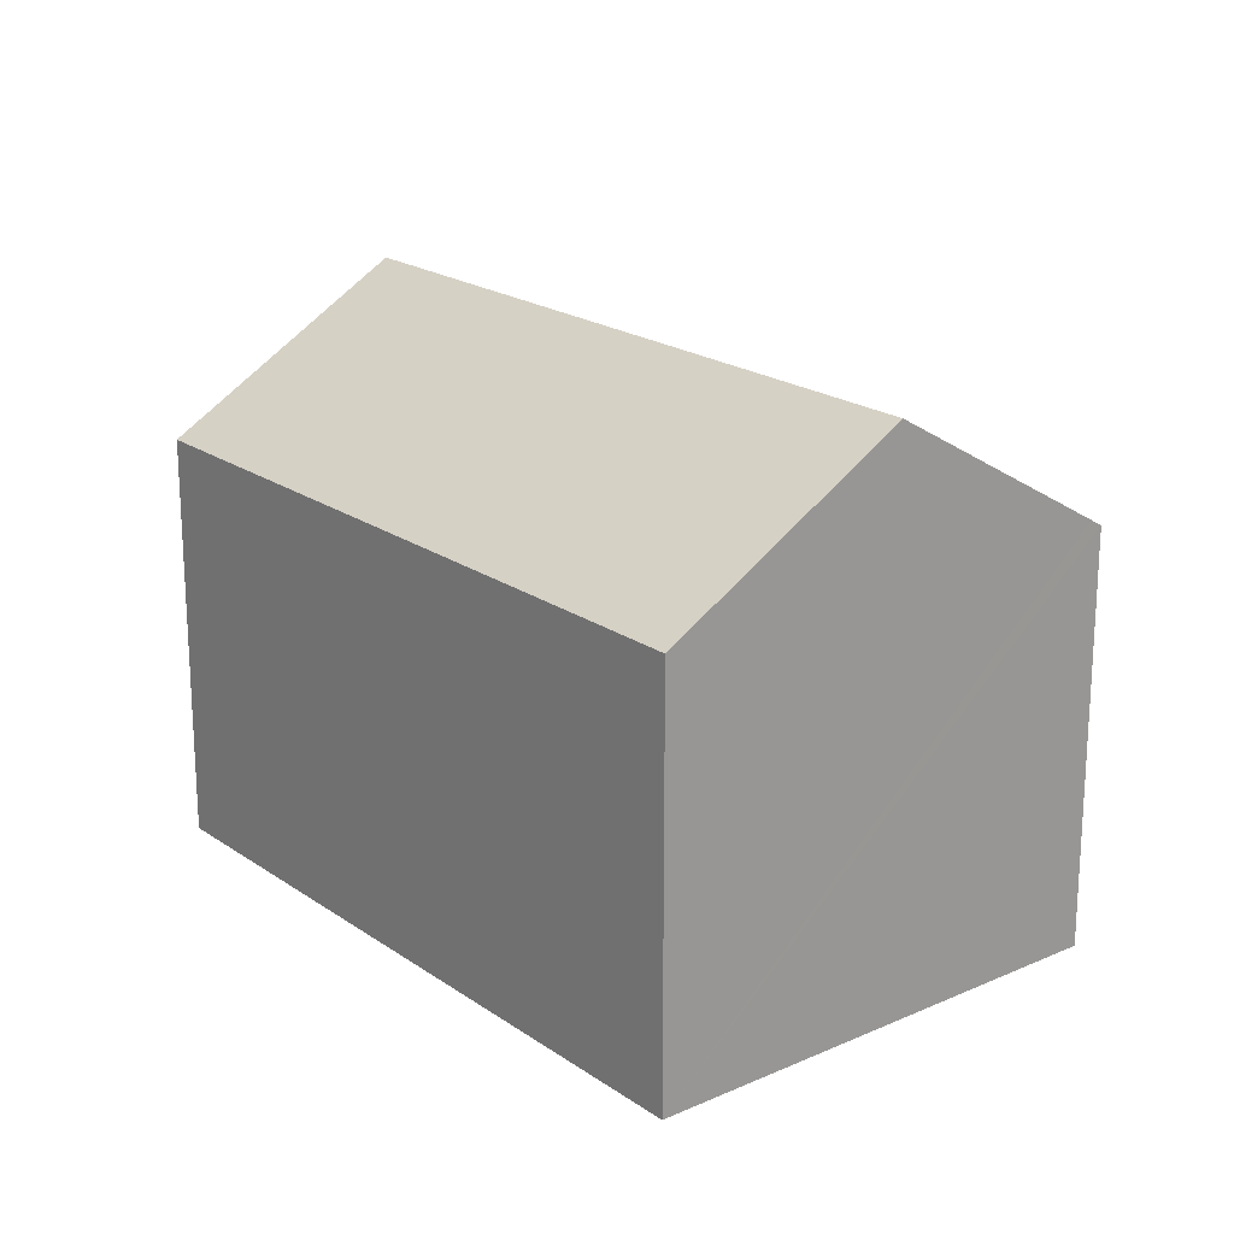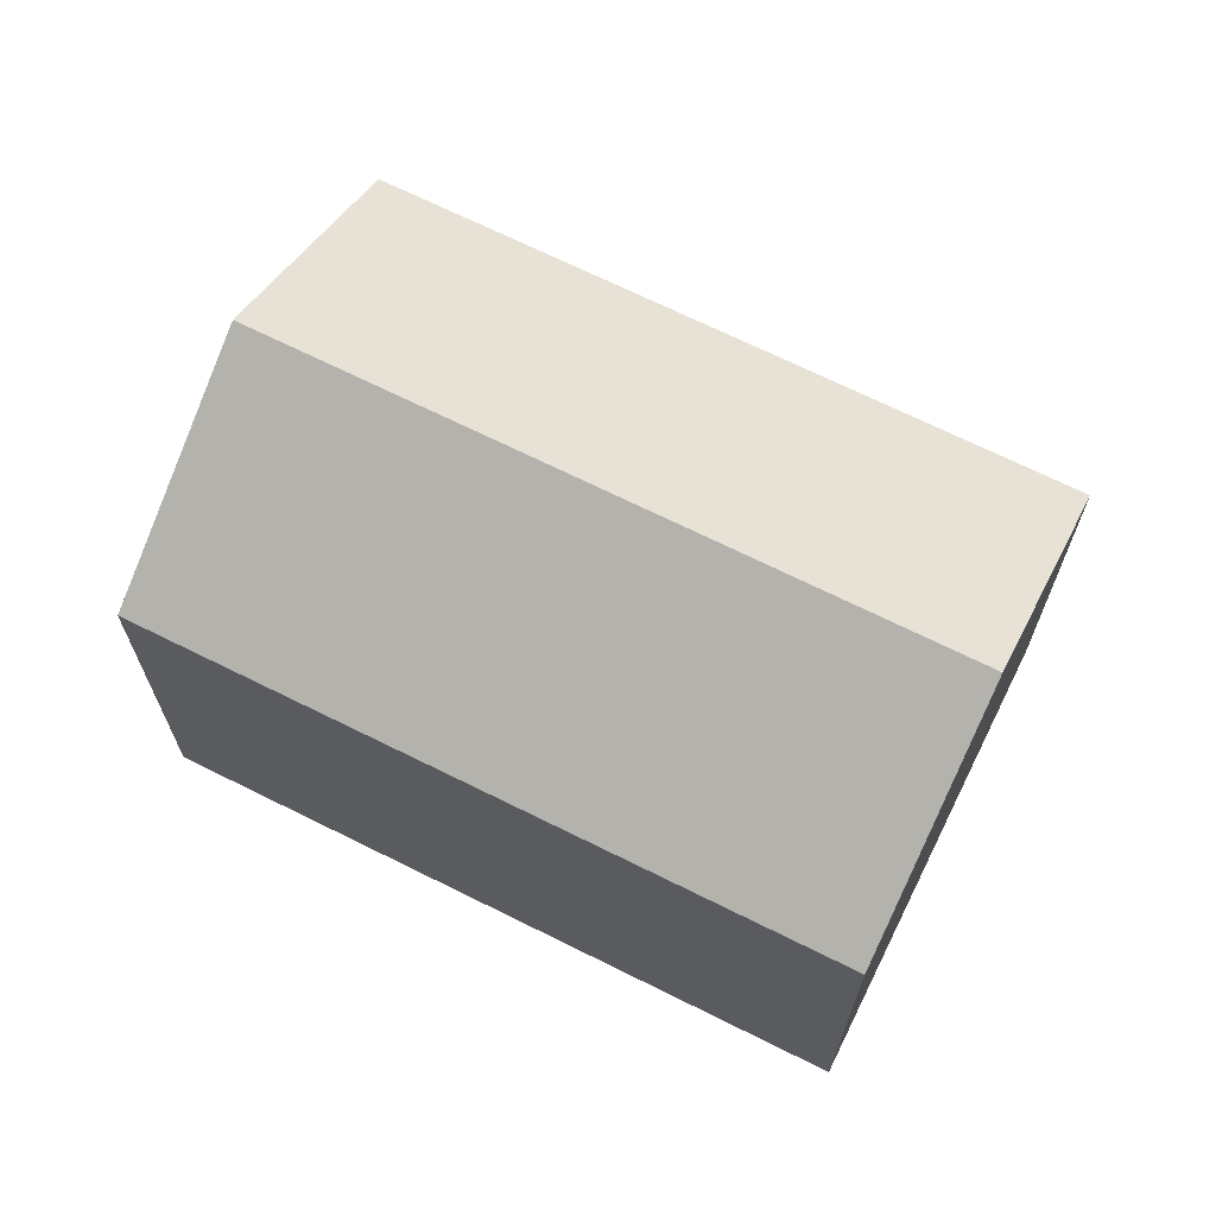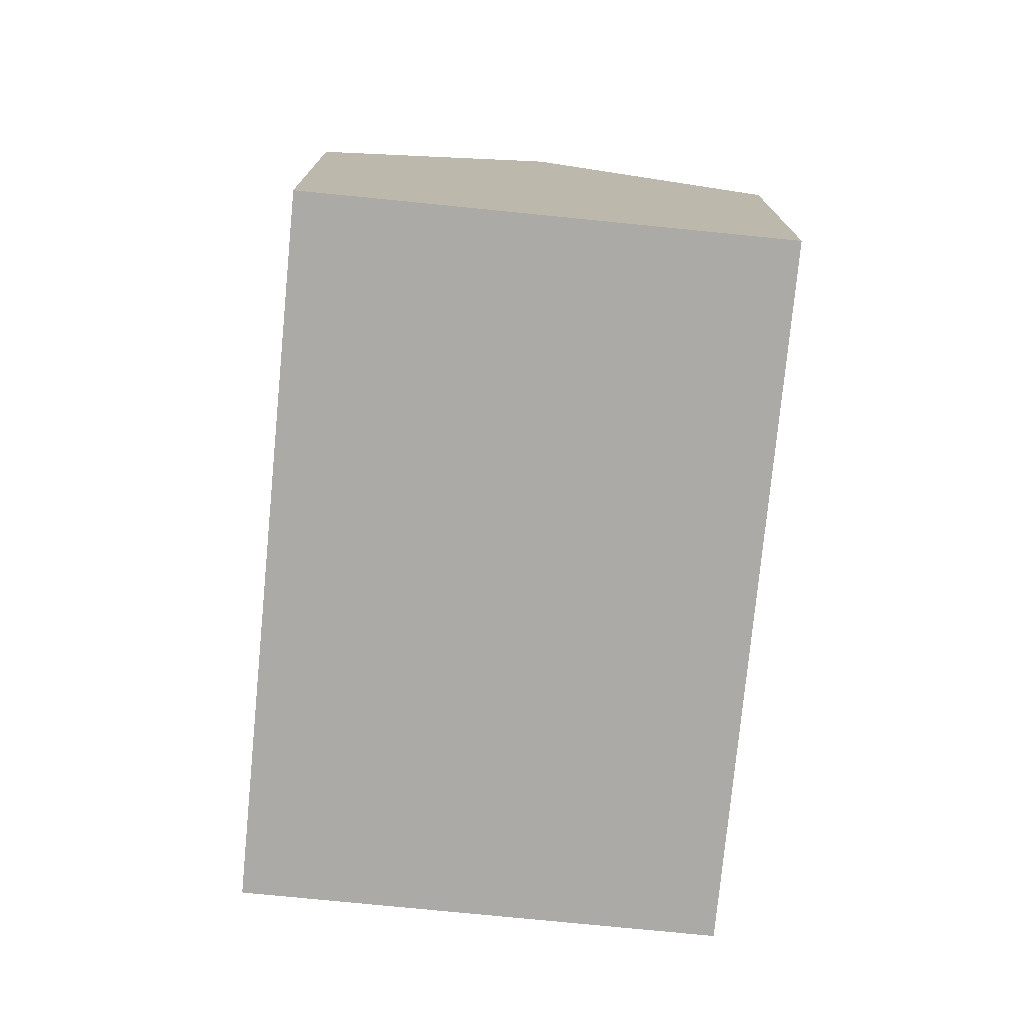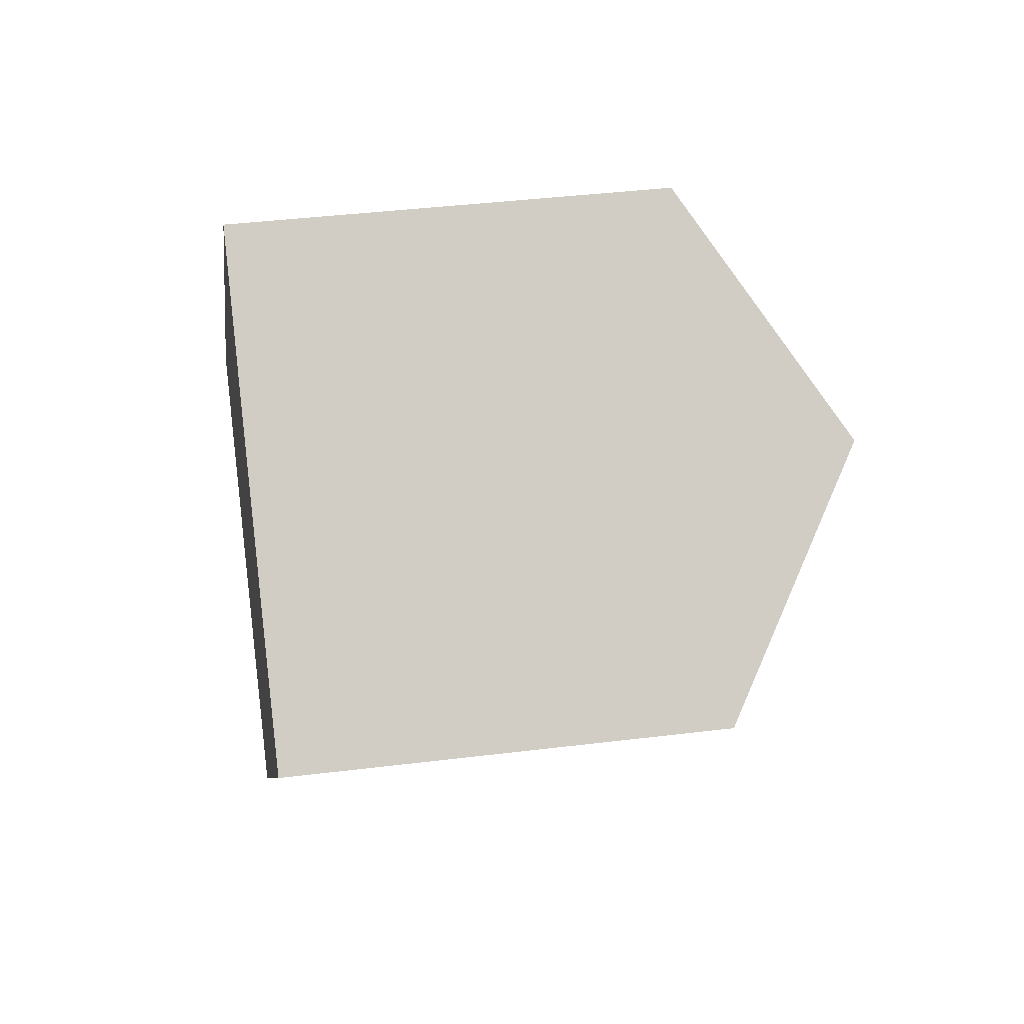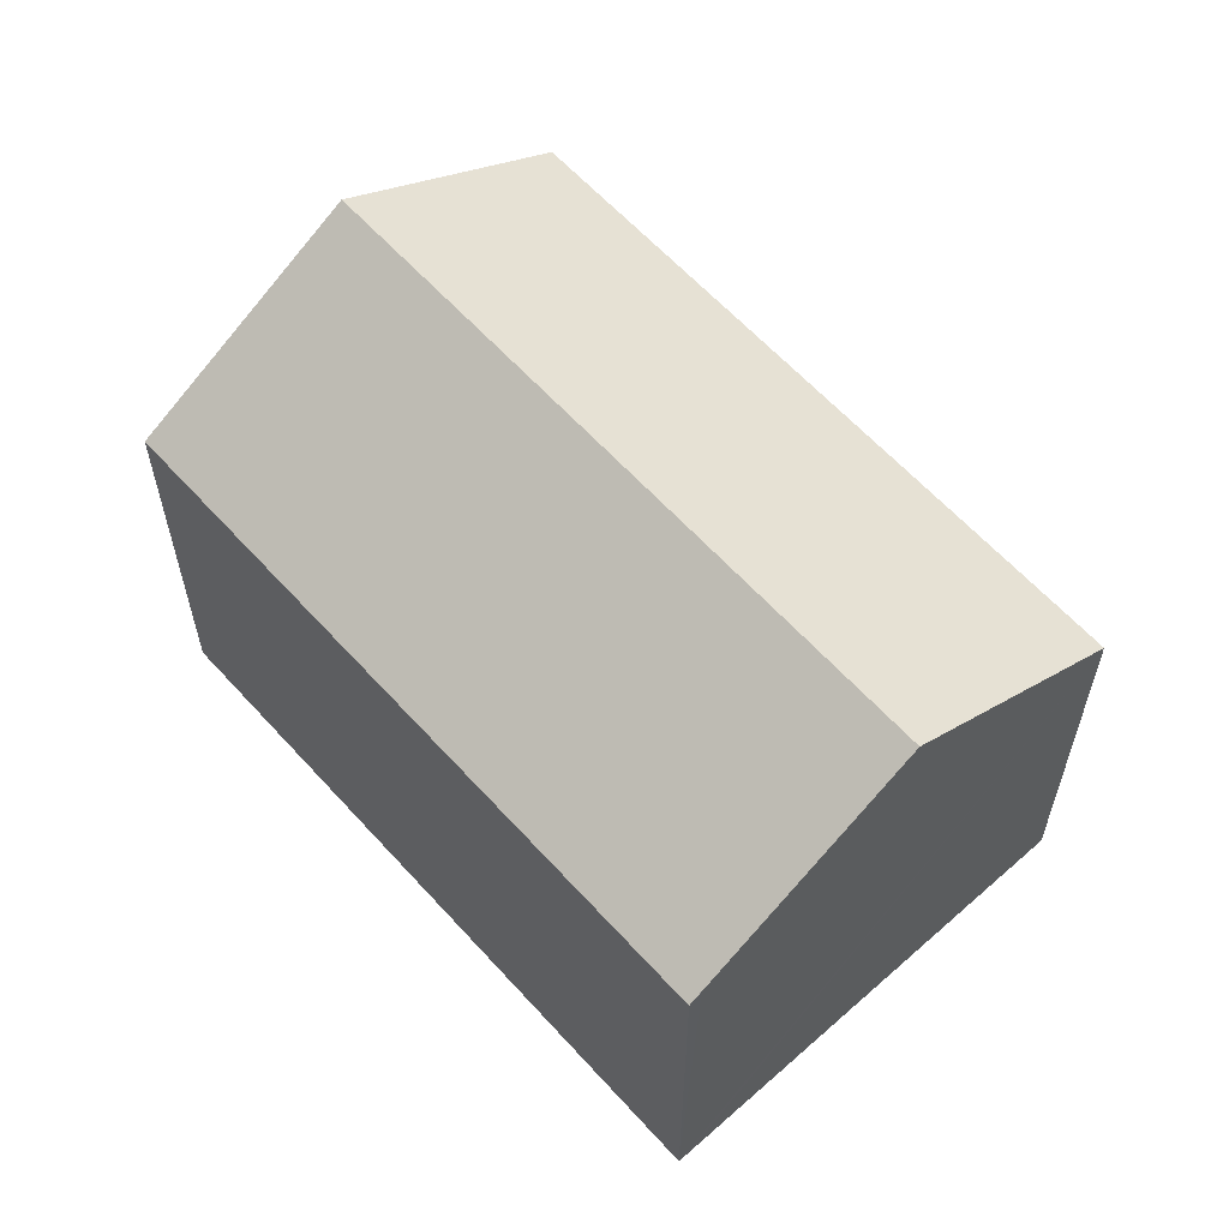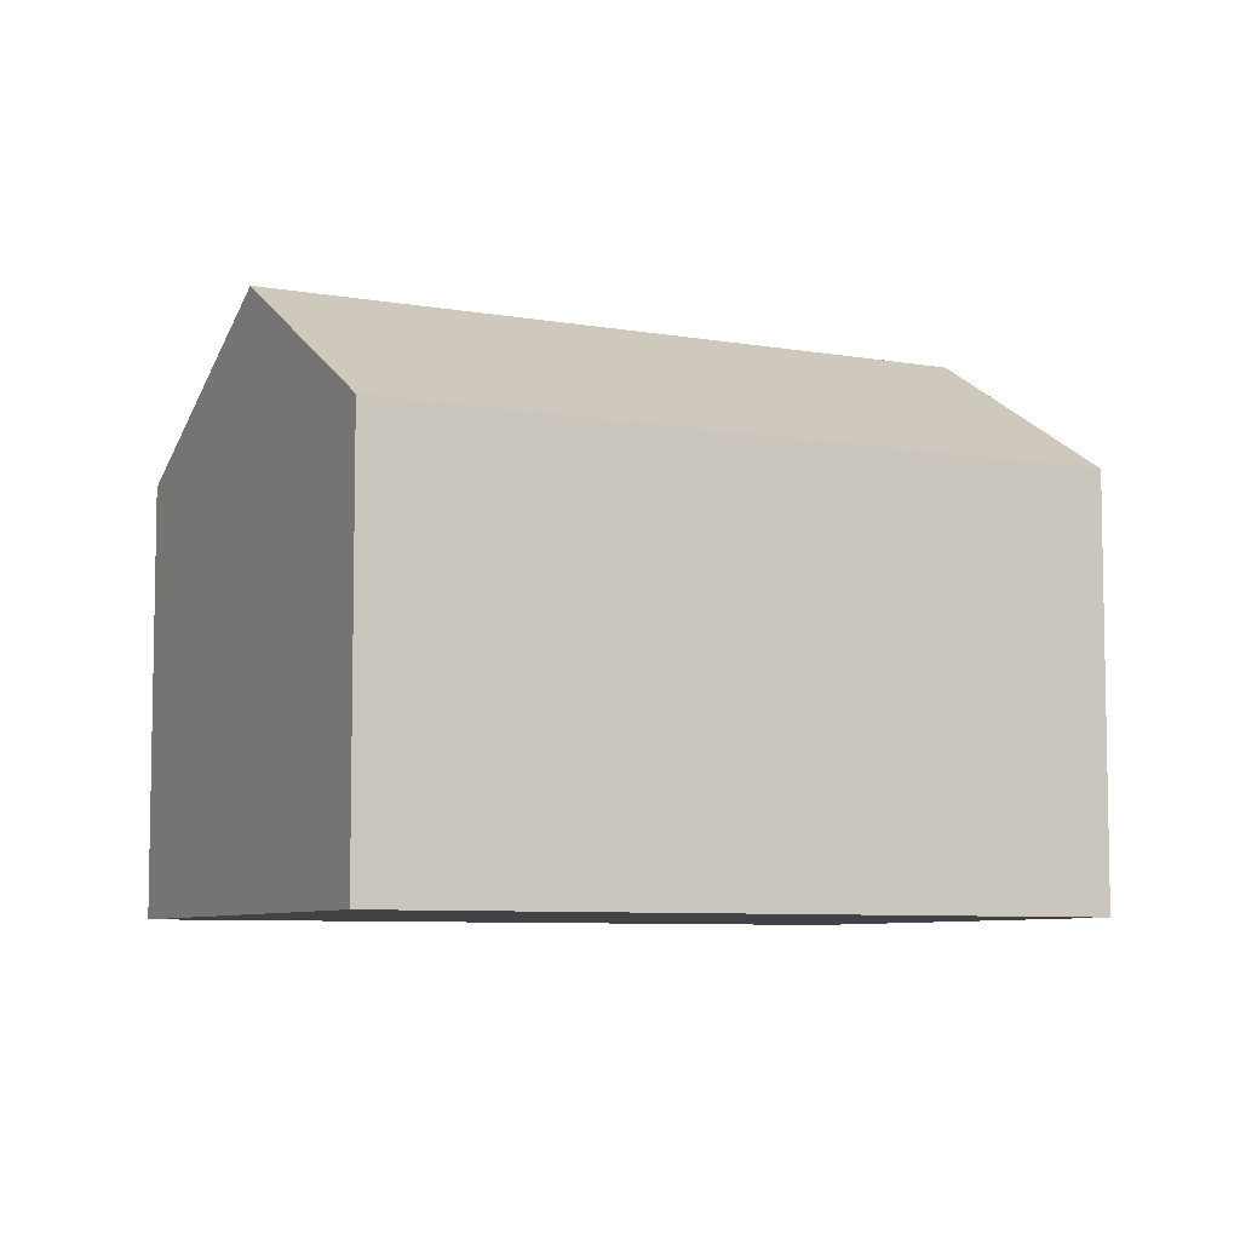
<metadata>
{"format":"obj","ext":"obj","renderer":"f3d","projection":"perspective","resolution":1024,"background":"white","views":[{"elev":20.3,"azim":-173.2,"up":"+Y"},{"elev":68.9,"azim":-17.9,"up":"+Y"},{"elev":-76.0,"azim":-139.9,"up":"+Y"},{"elev":38.7,"azim":81.1,"up":"+Z"},{"elev":61.1,"azim":3.7,"up":"+Y"},{"elev":-7.1,"azim":108.1,"up":"+Y"}]}
</metadata>
<code>
v  8.461 10 -8.698
v  21.03 10.21 4.124
v  21.28 10 3.868
v  17.05 13.48 8.215
v  8.169 10.24 -8.397
v  4.232 13.48 -4.35
v  12.82 10.01 12.56
v  0.225 10.19 -0.231
v  0 10 6.124e-16
v  13.06 10.2 12.31
v  12.82 -7.69e-16 12.56
v  13.06 -7.539e-16 12.31
v  21.03 -2.525e-16 4.124
v  21.28 -2.368e-16 3.868
v  17.05 -5.03e-16 8.215
v  8.461 5.326e-16 -8.698
v  0 0 0
v  8.169 5.142e-16 -8.397
v  4.232 2.664e-16 -4.35
v  0.225 1.414e-17 -0.231
g defaultobject
f 1 2 3
f 2 1 4
f 4 1 5
f 4 5 6
f 7 8 9
f 8 7 6
f 6 7 4
f 4 7 10
f 11 10 7
f 10 11 4
f 4 11 2
f 2 11 3
f 3 11 12
f 3 12 13
f 3 13 14
f 13 12 15
f 14 1 3
f 1 14 16
f 16 5 1
f 5 16 6
f 6 16 8
f 8 16 9
f 9 16 17
f 17 16 18
f 17 18 19
f 17 19 20
f 9 11 7
f 11 9 17
f 14 18 16
f 18 14 13
f 18 13 19
f 19 13 15
f 19 15 20
f 20 15 12
f 20 12 17
f 17 12 11

</code>
